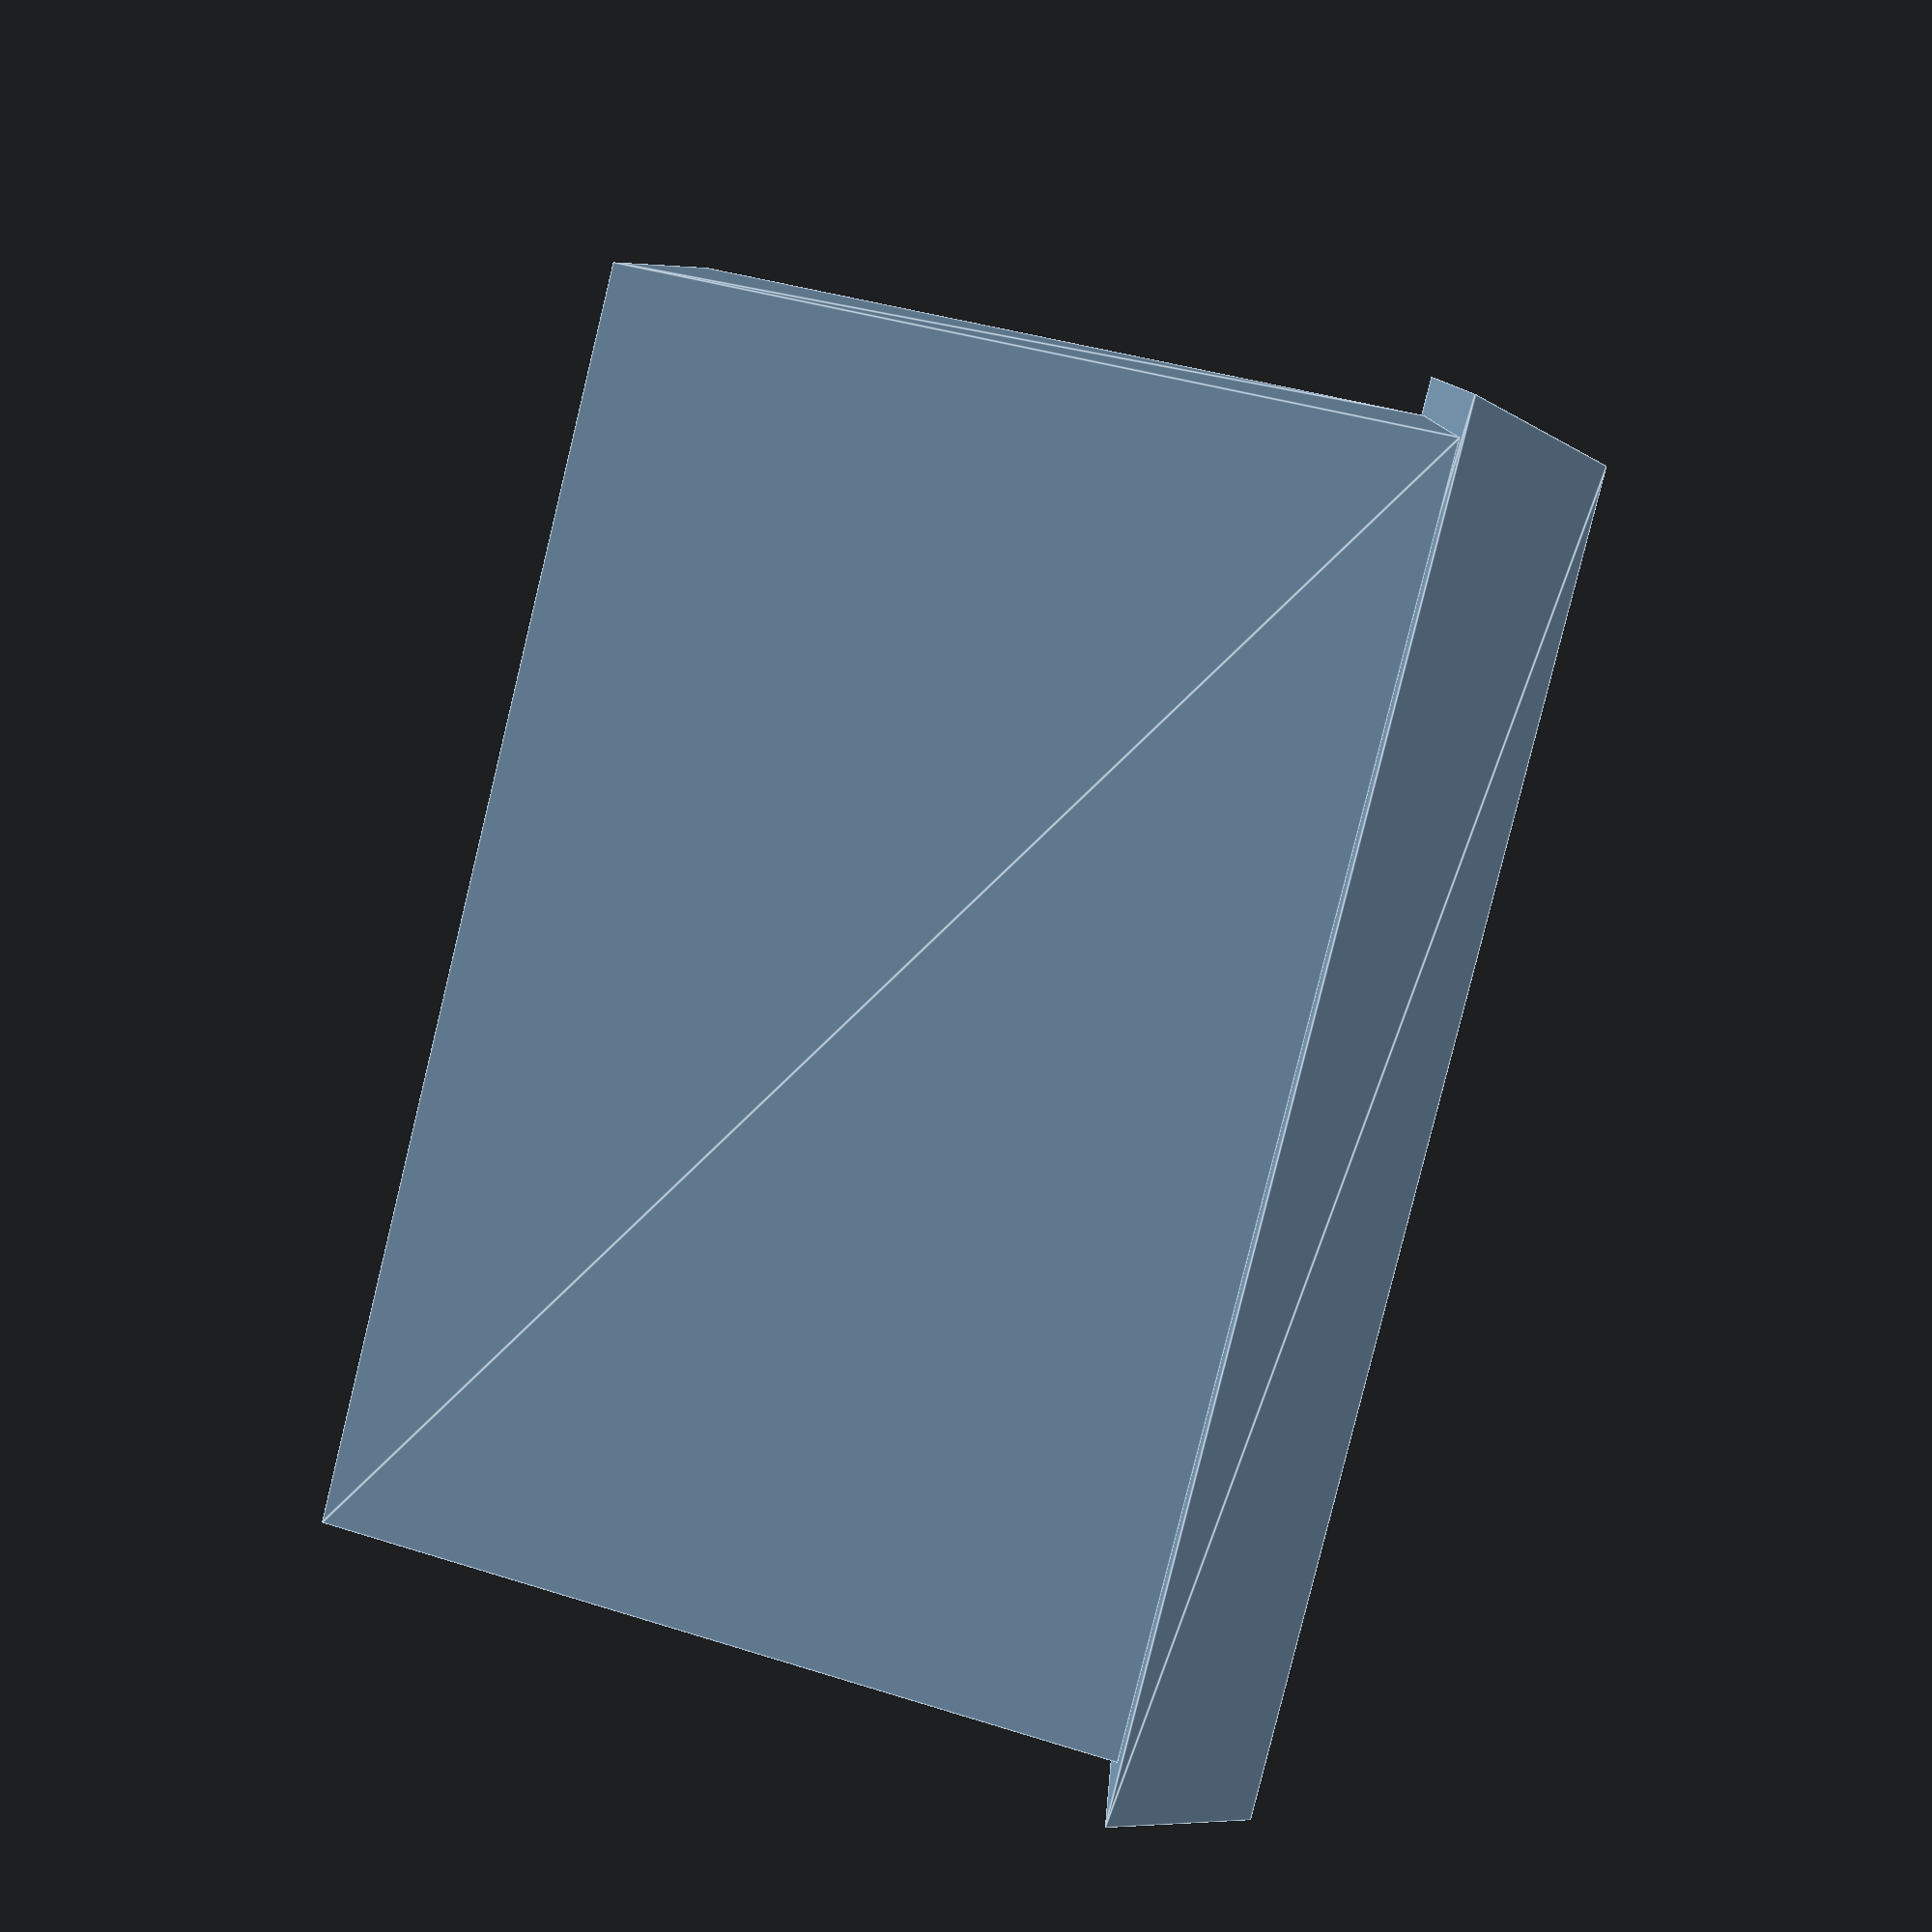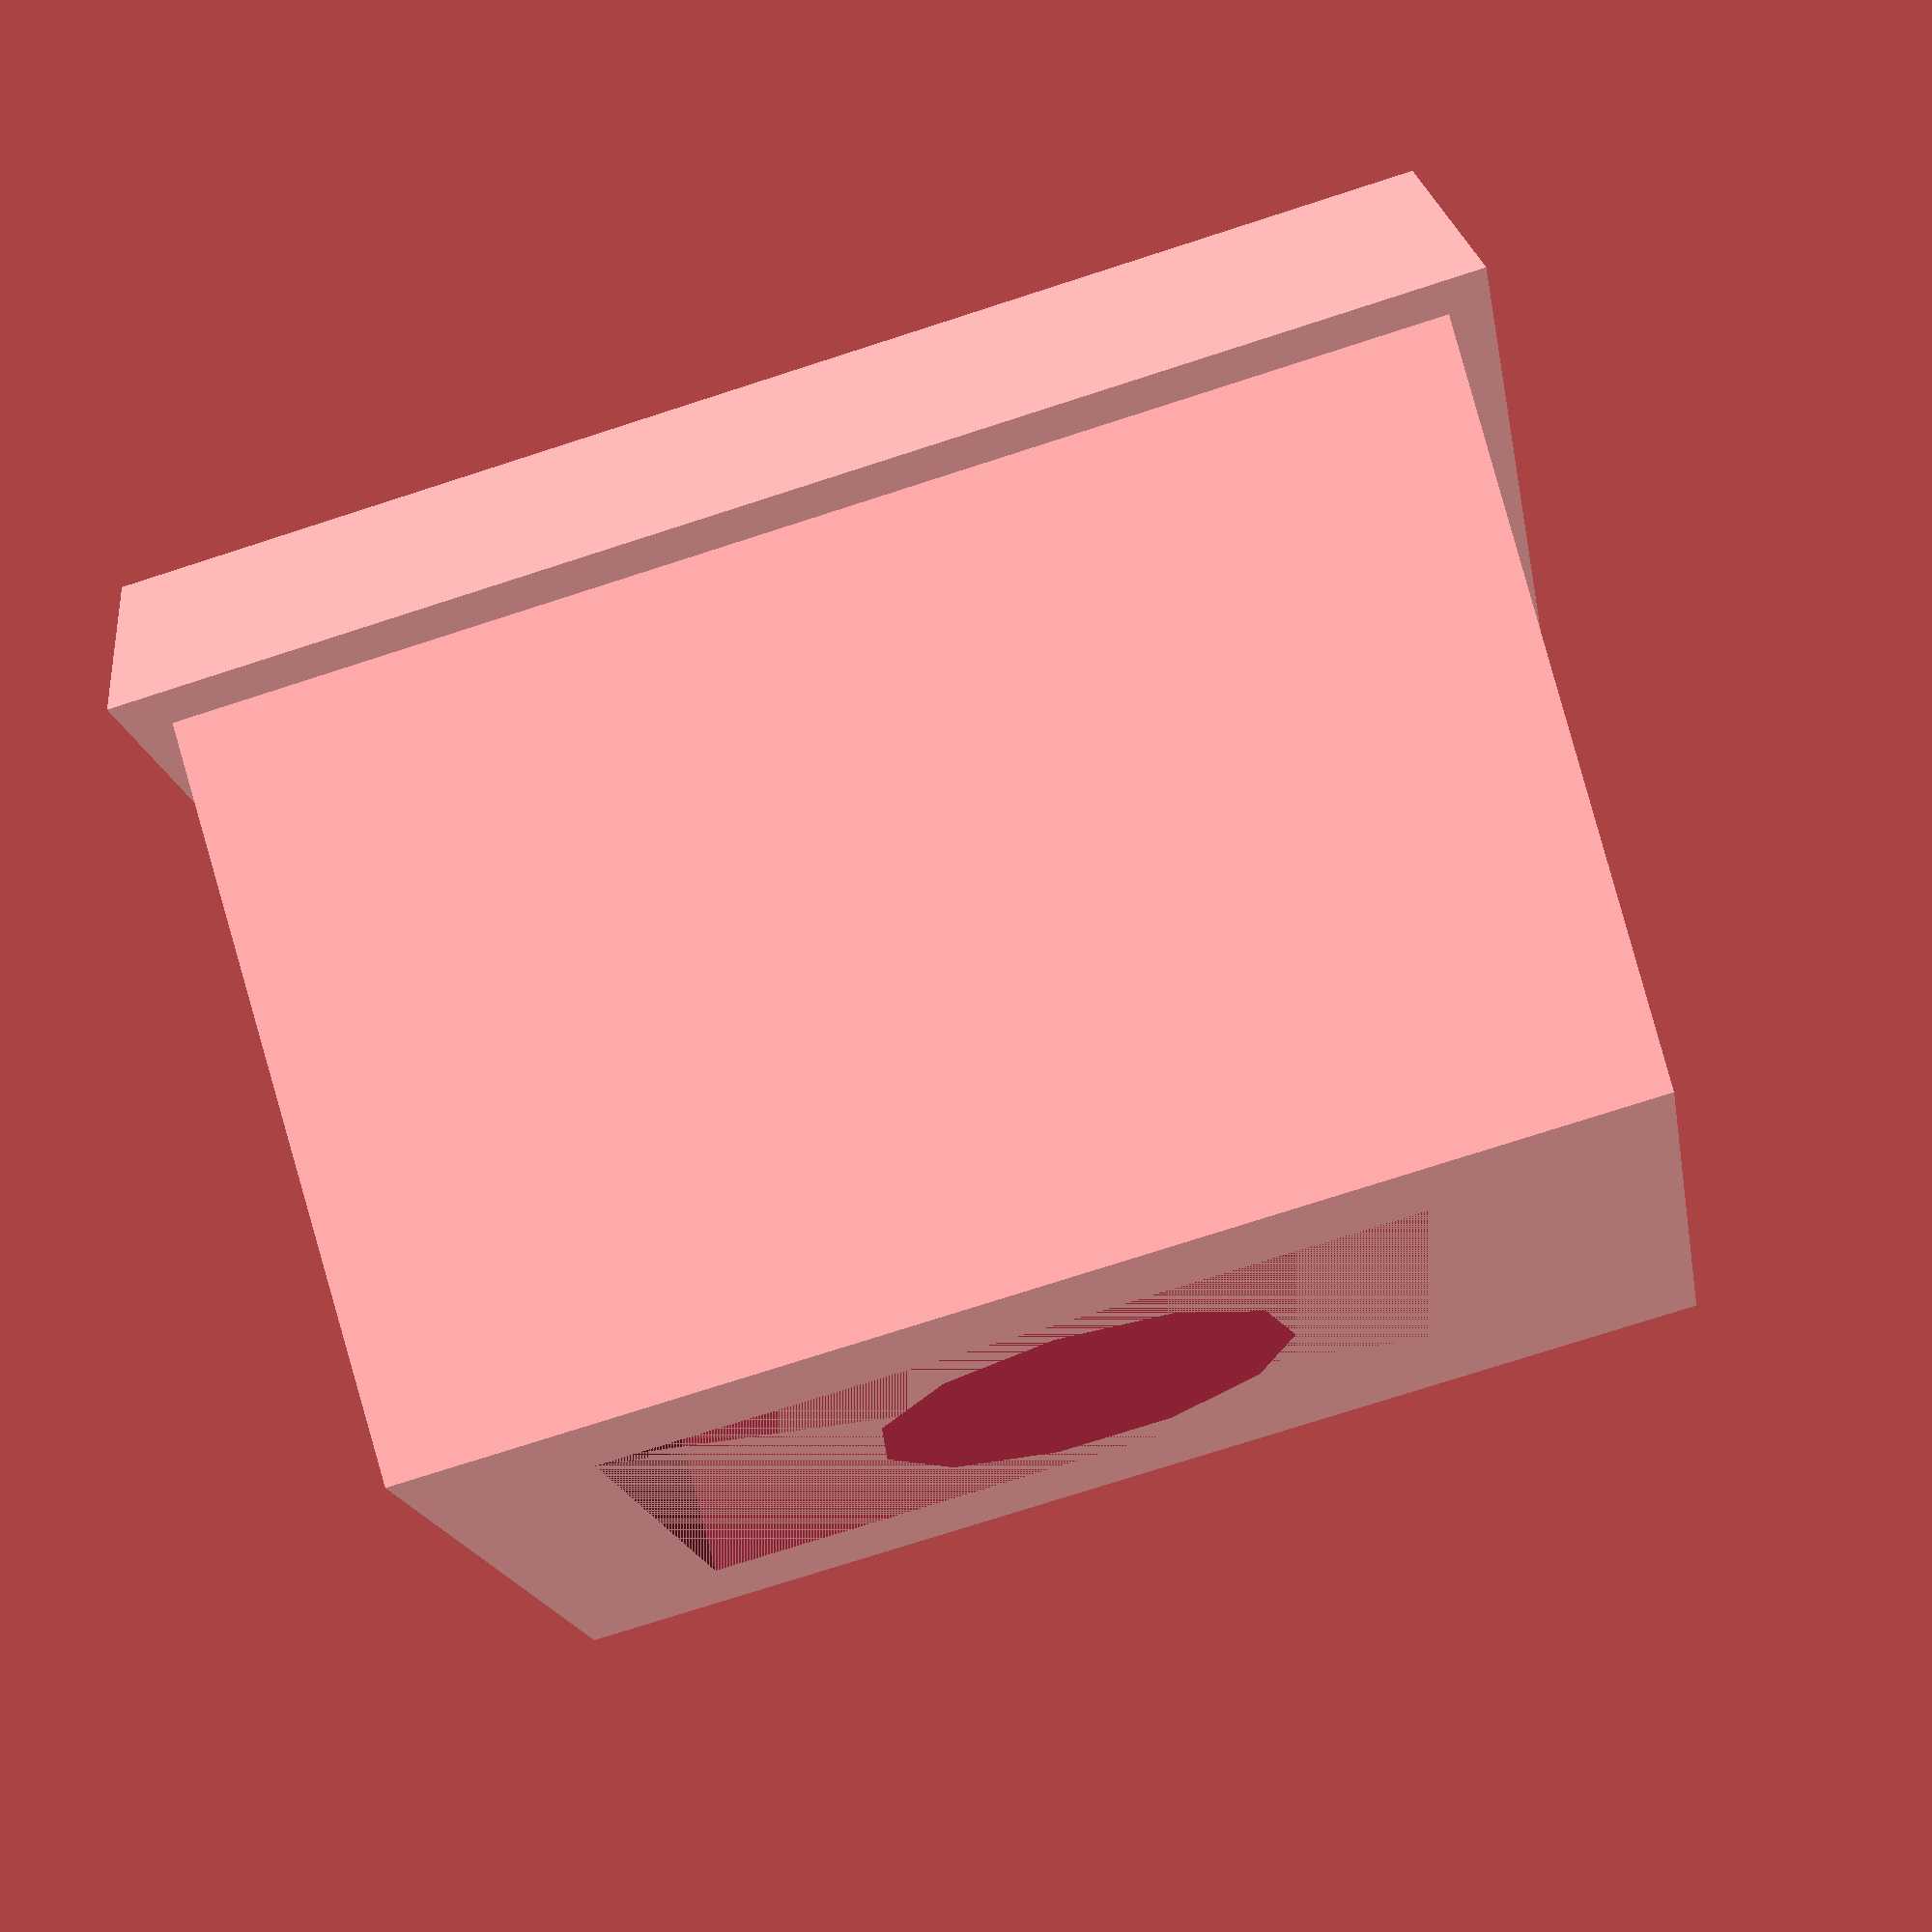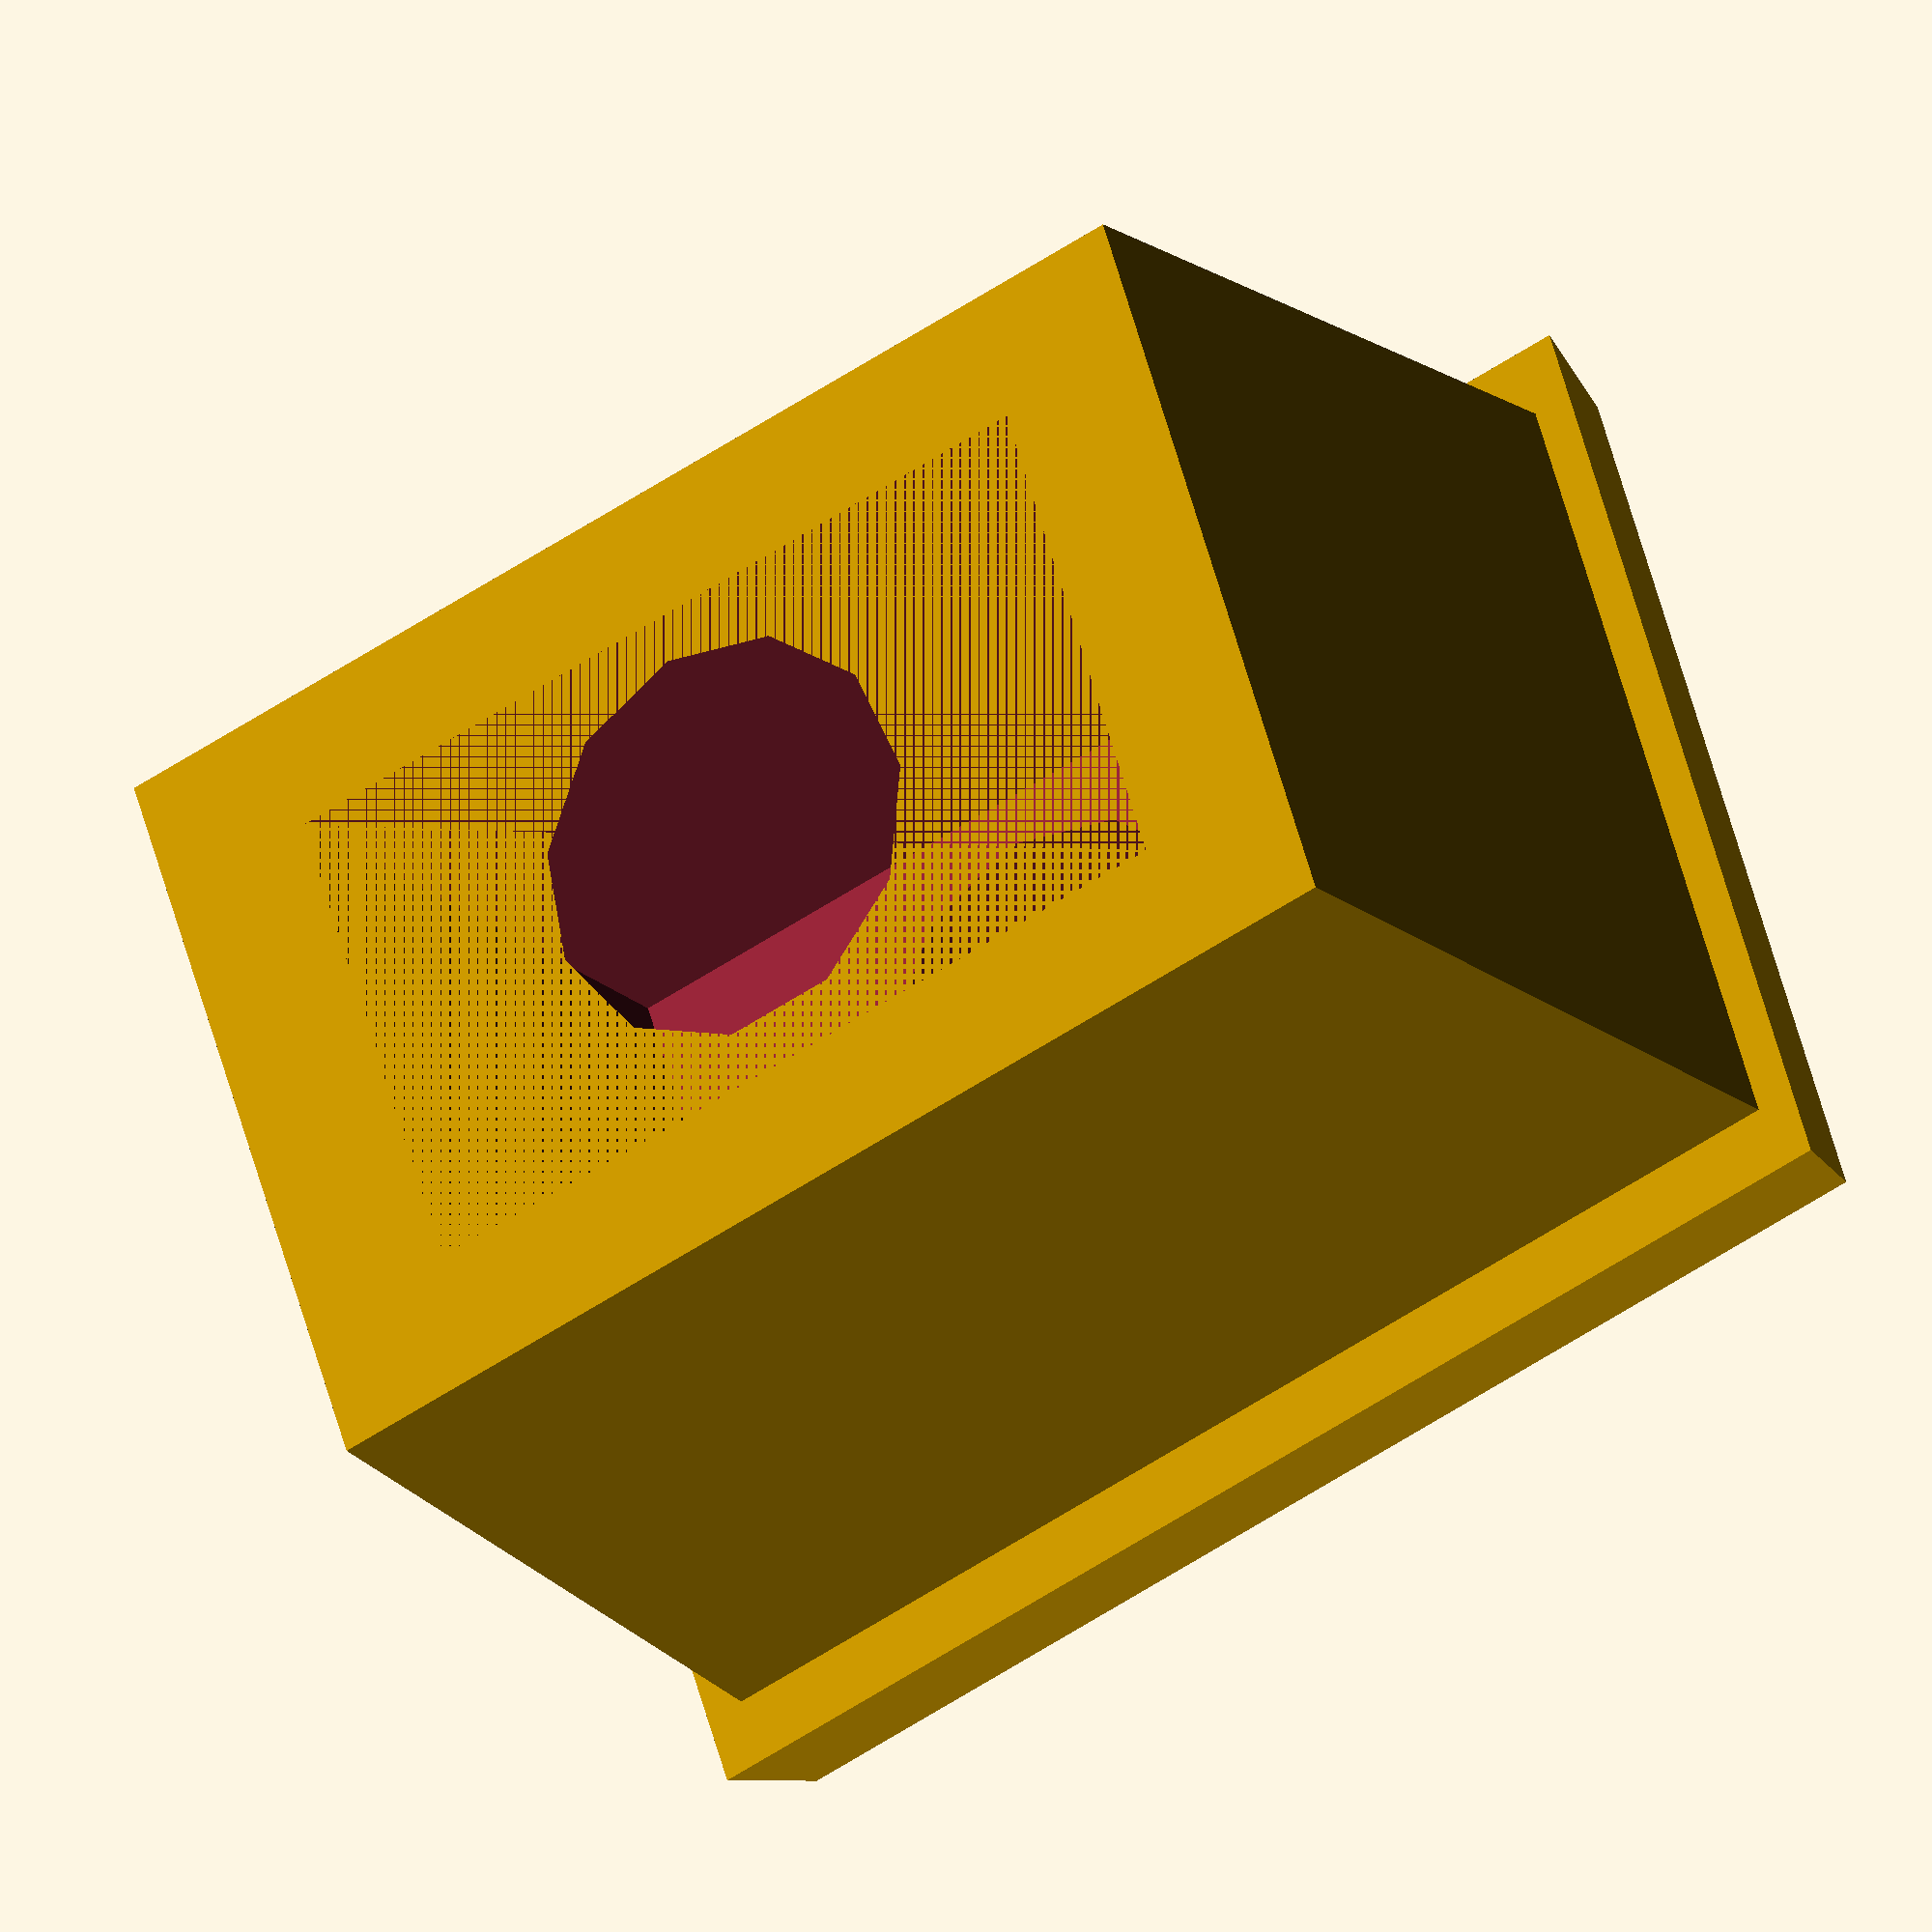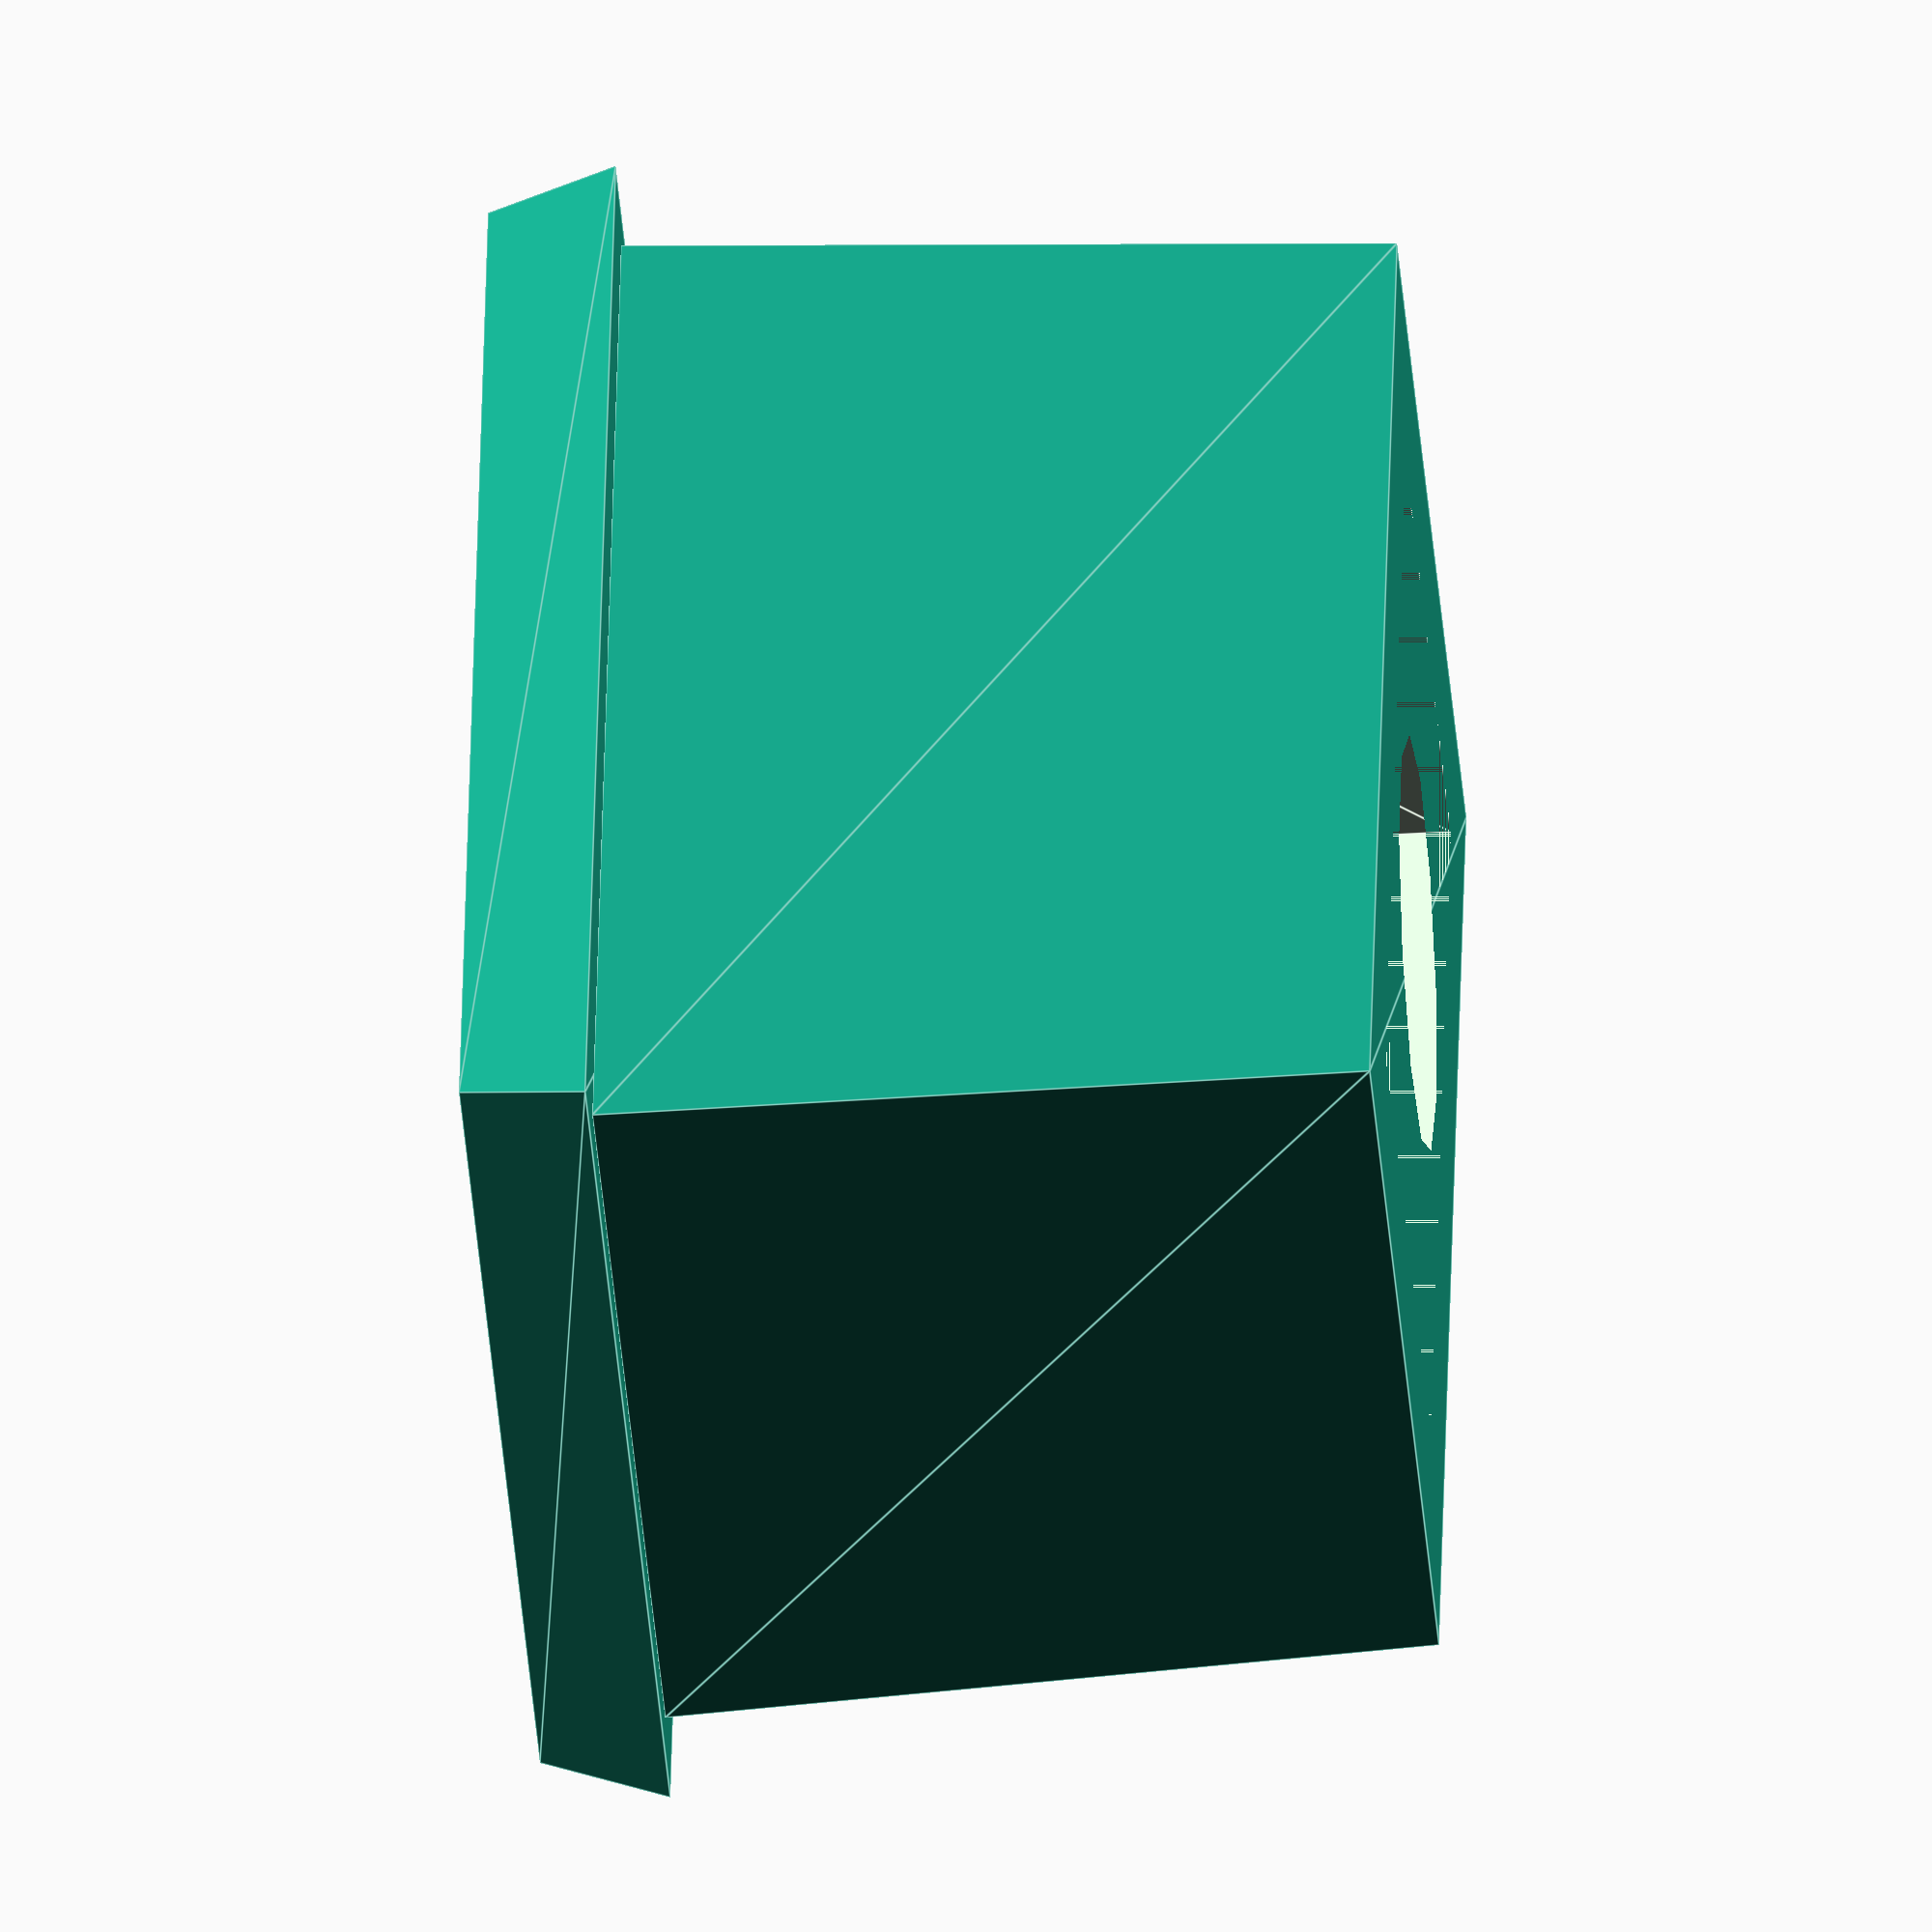
<openscad>
// switch adapter for dremmel
difference(){
    union(){
        linear_extrude(height=12,scale=1.05) square(size=[12.2,18.6],center=true);

        translate([0,0,12])
        linear_extrude(height=2,scale=0.95) square(size=[15,20.8],center=true);
    }

    translate([0,0,-1]) cylinder(r=3.25,h=30);

    translate([0,0,0])
        linear_extrude(height=10,scale=1) square(size=[8,13.5],center=true);

    translate([0,-5,12])
        linear_extrude(height=2,scale=1) 
        square(size=[3,3],center=true);

}

</openscad>
<views>
elev=274.8 azim=77.0 roll=284.1 proj=p view=edges
elev=290.5 azim=279.9 roll=165.1 proj=p view=wireframe
elev=19.5 azim=288.5 roll=212.1 proj=o view=wireframe
elev=212.2 azim=345.5 roll=84.8 proj=o view=edges
</views>
